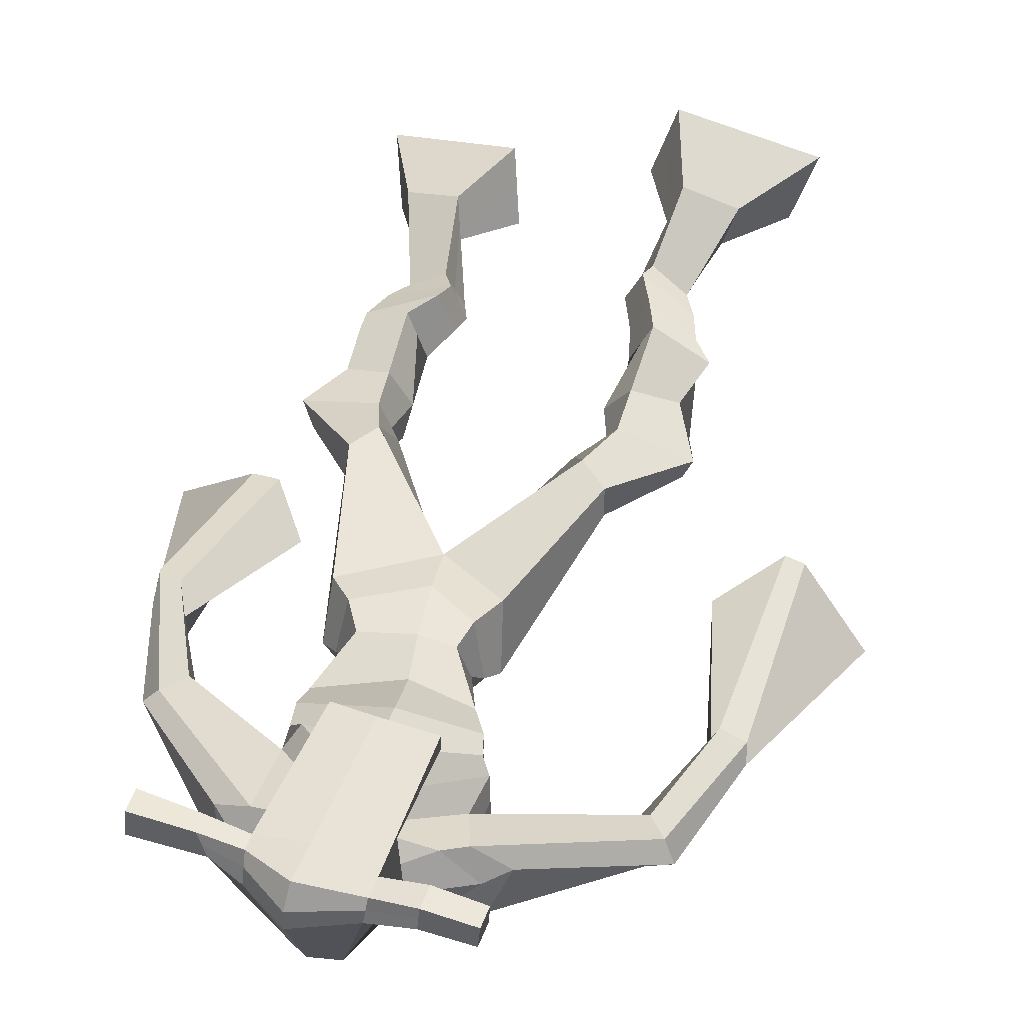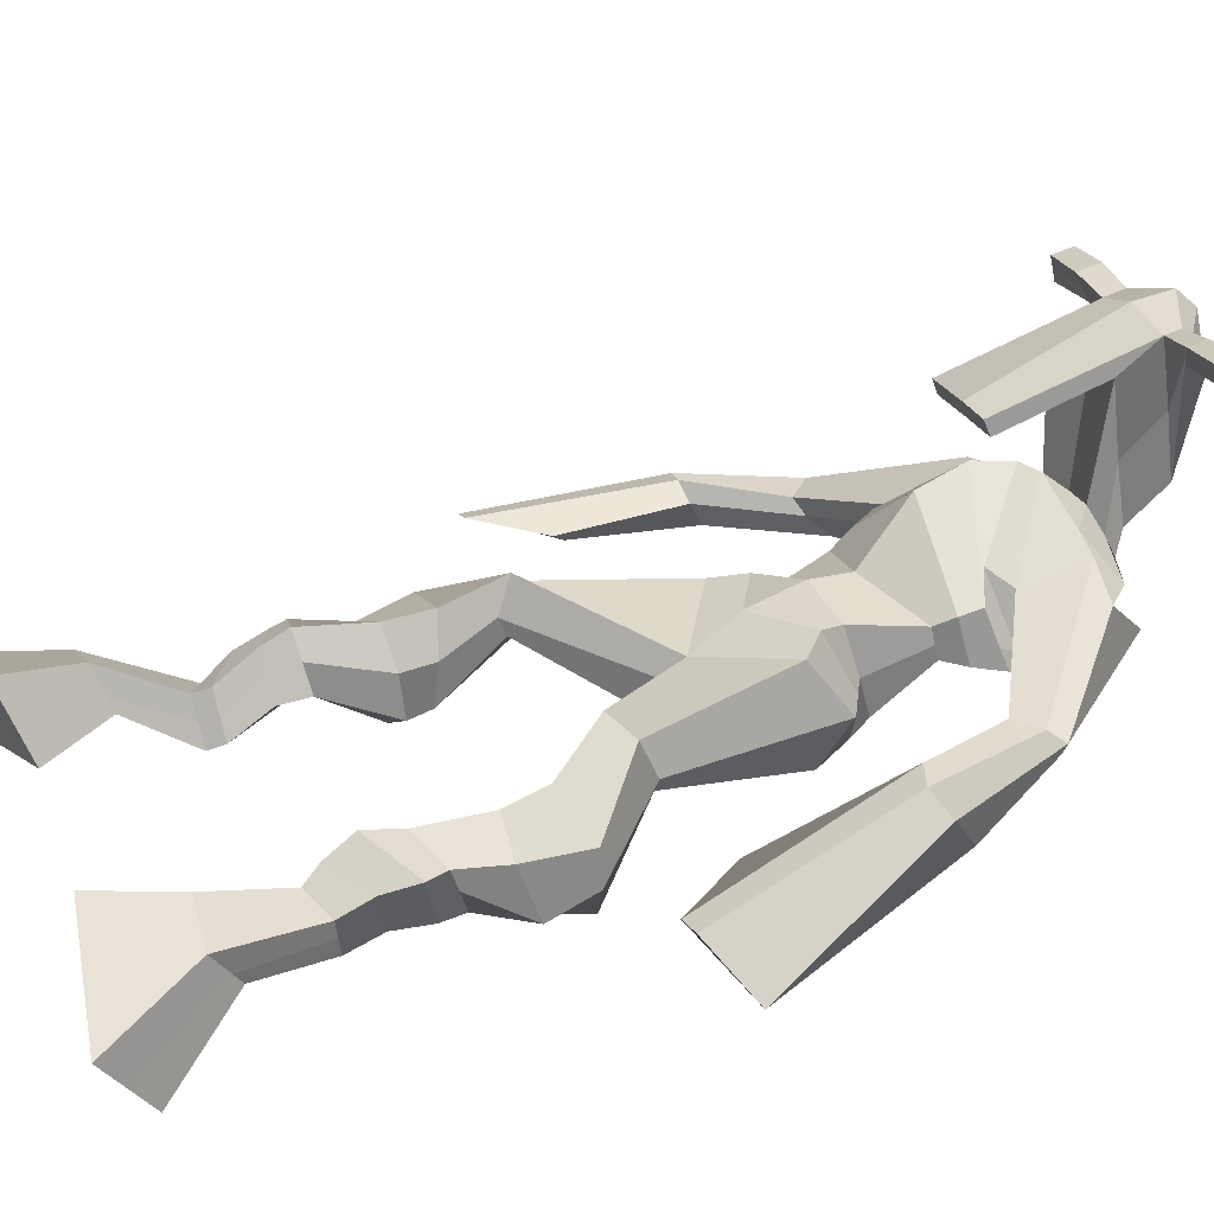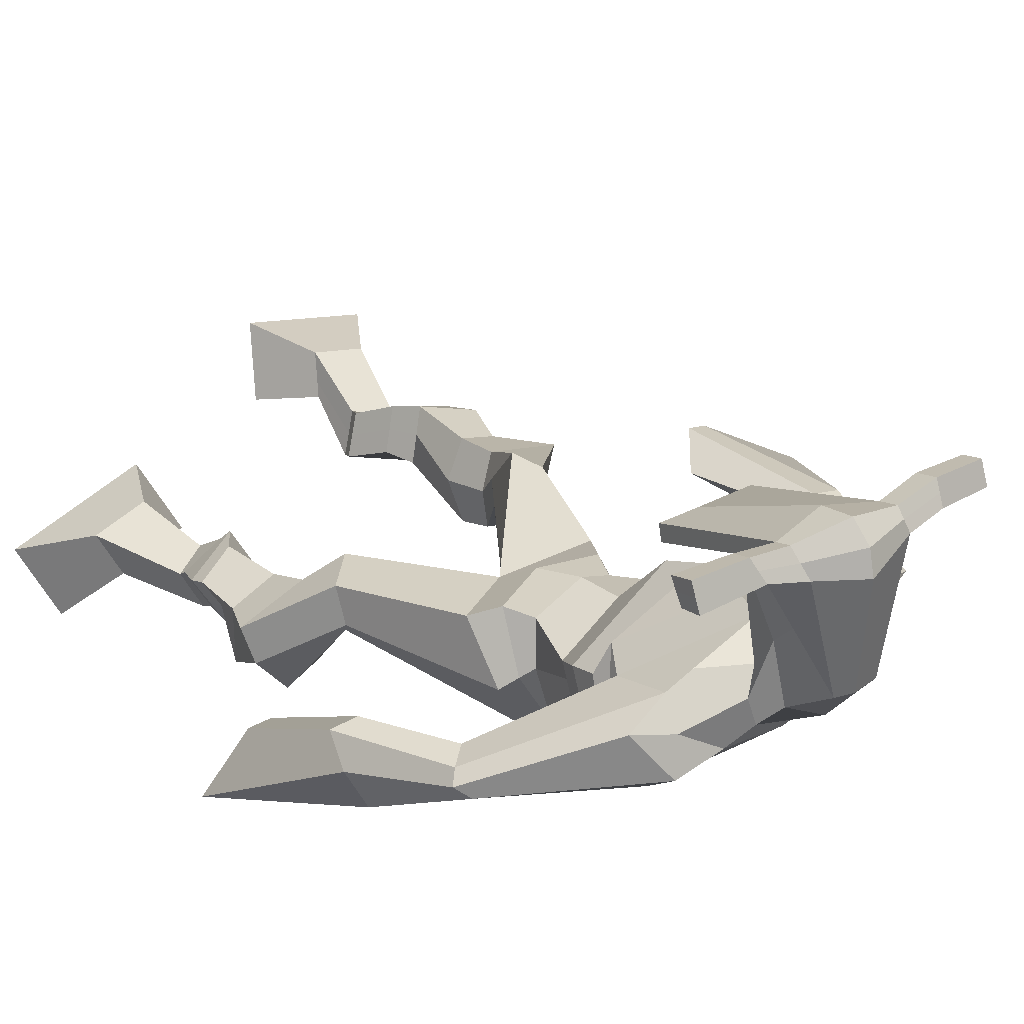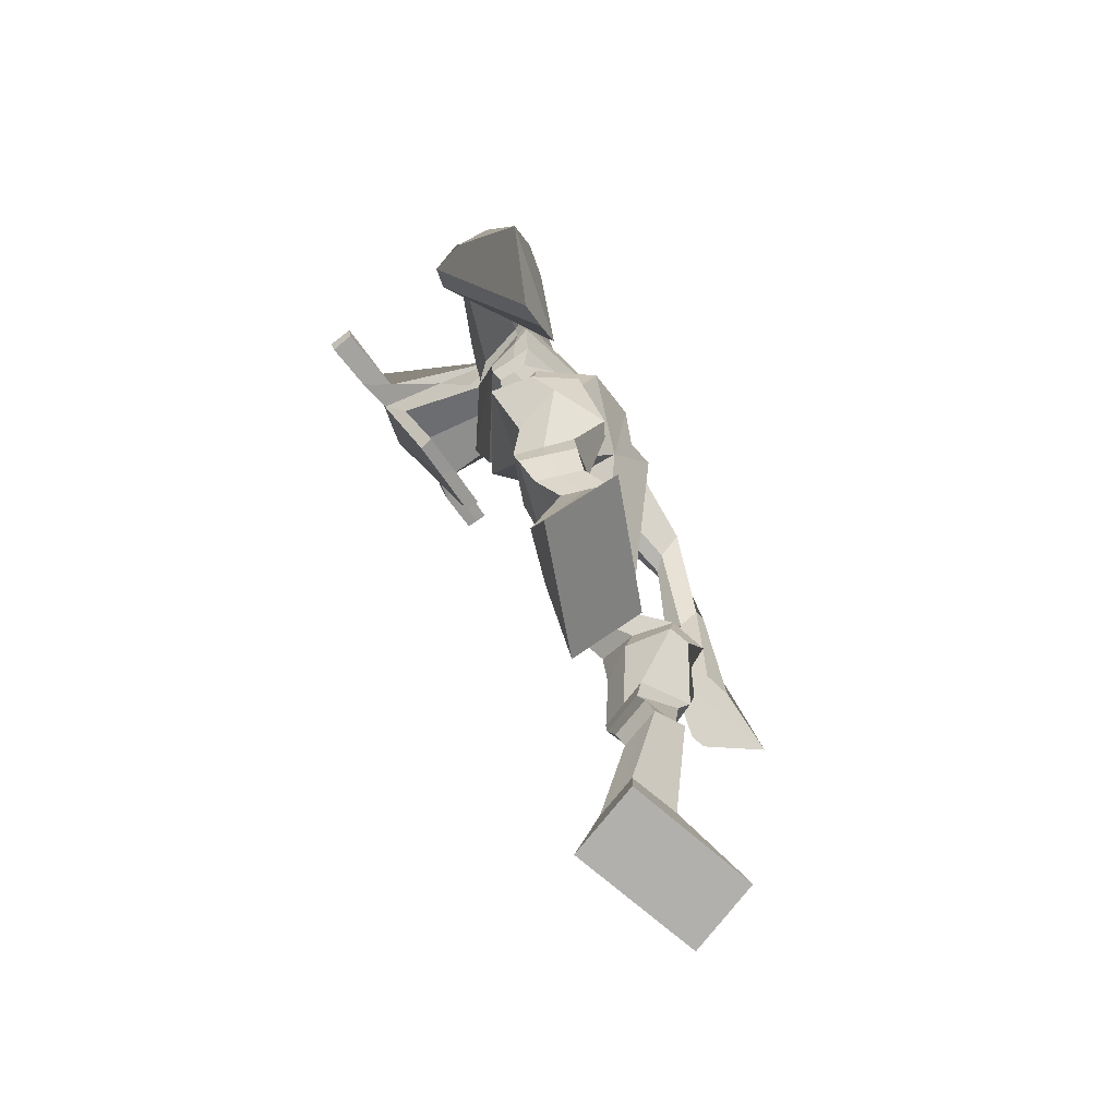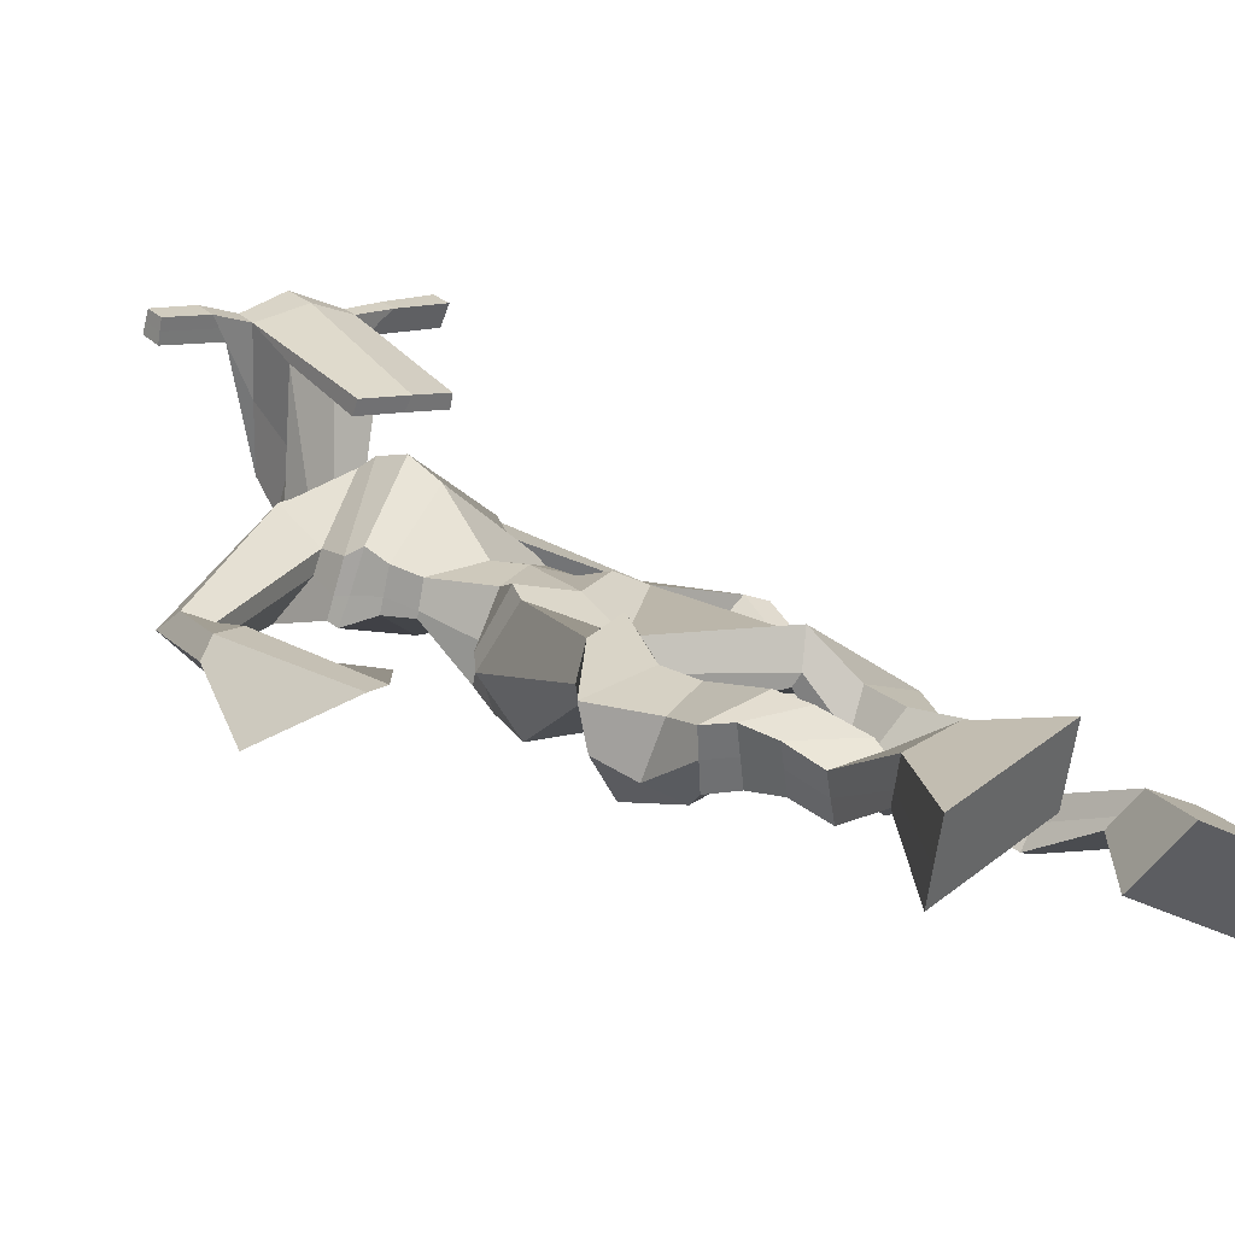
<metadata>
{"format":"obj","ext":"obj","renderer":"f3d","projection":"perspective","resolution":1024,"background":"white","views":[{"elev":63.4,"azim":-163.1,"up":"+Z"},{"elev":22.7,"azim":69.8,"up":"+Z"},{"elev":30.2,"azim":141.4,"up":"+Z"},{"elev":-59.4,"azim":122.7,"up":"+Y"},{"elev":10.3,"azim":-42.7,"up":"+Z"}]}
</metadata>
<code>
o monstruo
v 0.2376 -0.2778 -0.5918
v 0.2854 -0.3705 -0.6188
v 0.2243 -0.3016 -0.5339
v 0.2619 -0.4124 -0.5175
v 0.1576 -0.2766 -0.6105
v 0.08307 -0.3866 -0.6725
v 0.1441 -0.3009 -0.5523
v 0.05953 -0.4286 -0.5713
v 0.2564 -0.188 -0.6412
v 0.2358 -0.1965 -0.5819
v 0.201 -0.1656 -0.6552
v 0.1803 -0.1737 -0.5961
v 0.2652 -0.1667 -0.6325
v 0.2446 -0.175 -0.5733
v 0.1826 -0.12 -0.6322
v 0.1611 -0.1314 -0.5714
v 0.2422 -0.107 -0.6075
v 0.2207 -0.1185 -0.5467
v 0.1723 -0.07098 -0.632
v 0.1463 -0.08688 -0.5584
v 0.2303 -0.06087 -0.6086
v 0.2043 -0.07676 -0.535
v 0.1477 -0.03584 -0.6386
v 0.1201 -0.05958 -0.5614
v 0.2238 0.04414 -0.6568
v 0.2071 0.02215 -0.5423
v 0.1974 0.03093 -0.669
v 0.1429 0.007994 -0.5669
v 0.2095 0.08065 -0.6541
v 0.2075 0.08707 -0.5352
v 0.1478 0.08332 -0.6669
v 0.1018 0.09186 -0.5582
v 0.2509 0.1532 -0.5611
v 0.2333 0.1644 -0.4945
v 0.1998 0.1807 -0.5819
v 0.1976 0.1836 -0.5202
v 0.369 0.3276 -0.6621
v 0.374 0.3152 -0.5592
v 0.2968 0.3975 -0.6794
v 0.2755 0.3753 -0.5144
v 0.5253 -0.2331 -0.7022
v 0.4609 -0.3087 -0.7432
v 0.5405 -0.2715 -0.654
v 0.4882 -0.3773 -0.6589
v 0.6019 -0.2364 -0.731
v 0.6515 -0.3357 -0.827
v 0.6174 -0.2761 -0.6827
v 0.6788 -0.4044 -0.7427
v 0.494 -0.1505 -0.7355
v 0.5235 -0.1568 -0.6782
v 0.5447 -0.123 -0.7513
v 0.5701 -0.1362 -0.696
v 0.4808 -0.1187 -0.7181
v 0.5071 -0.1321 -0.6624
v 0.5592 -0.07928 -0.7245
v 0.5869 -0.09573 -0.6674
v 0.4856 -0.07769 -0.687
v 0.5132 -0.09414 -0.6299
v 0.5682 -0.0294 -0.7203
v 0.6035 -0.05103 -0.6521
v 0.5097 -0.0279 -0.6904
v 0.5435 -0.04979 -0.6216
v 0.5666 0.004388 -0.7146
v 0.6029 -0.02553 -0.6433
v 0.5105 0.0844 -0.7289
v 0.5382 0.04819 -0.6199
v 0.5361 0.07506 -0.7446
v 0.601 0.0433 -0.6506
v 0.5267 0.1249 -0.719
v 0.5325 0.1063 -0.6028
v 0.5828 0.1364 -0.733
v 0.6379 0.1191 -0.6275
v 0.4887 0.1727 -0.6105
v 0.5084 0.1704 -0.5424
v 0.5368 0.2061 -0.6276
v 0.5424 0.1961 -0.5647
v 0.447 0.4372 -0.6811
v 0.4933 0.4016 -0.5267
v 0.3329 0.7853 -0.5489
v 0.3442 0.7464 -0.4131
v 0.2036 0.7296 -0.5802
v 0.2289 0.6682 -0.4873
v 0.4892 0.7306 -0.5941
v 0.4717 0.6543 -0.4907
v 0.237 0.7833 -0.5324
v 0.2429 0.7392 -0.4384
v 0.1758 0.7679 -0.5252
v 0.2095 0.7234 -0.4388
v 0.04044 0.6342 -0.5868
v 0.02307 0.5885 -0.5367
v 0.01291 0.6458 -0.5597
v -0.002722 0.6174 -0.5248
v -0.02416 0.4918 -0.5767
v -0.02962 0.4624 -0.5168
v -0.0448 0.498 -0.5778
v -0.06622 0.4687 -0.5215
v -0.0384 0.321 -0.5783
v -0.0481 0.2001 -0.5375
v -0.08748 0.3245 -0.586
v -0.07464 0.2019 -0.5418
v 0.4261 0.7871 -0.539
v 0.4385 0.745 -0.4477
v 0.5035 0.7923 -0.5455
v 0.4778 0.7433 -0.4641
v 0.6324 0.6134 -0.6059
v 0.6305 0.5692 -0.5621
v 0.6548 0.6206 -0.5993
v 0.6615 0.597 -0.5658
v 0.6783 0.5056 -0.6482
v 0.6872 0.4457 -0.5661
v 0.7119 0.4967 -0.6565
v 0.7205 0.4349 -0.5767
v 0.6684 0.3242 -0.7265
v 0.6508 0.2008 -0.7163
v 0.7221 0.3085 -0.7424
v 0.6873 0.2036 -0.7146
v 0.3567 0.9287 -0.2736
v 0.3567 0.8926 -0.2138
v 0.2741 0.9006 -0.2611
v 0.2739 0.8793 -0.2357
v 0.4159 0.895 -0.27
v 0.4203 0.866 -0.2378
v 0.4158 0.7902 -0.2869
v 0.35 0.7968 -0.2838
v 0.2747 0.7834 -0.288
v 0.2904 0.835 -0.4741
v 0.3804 0.8336 -0.4775
v 0.3394 0.8567 -0.4927
v 0.4202 0.8446 -0.2436
v 0.272 0.8505 -0.2446
v 0.37 0.8966 -0.4359
v 0.3493 0.908 -0.4317
v 0.3513 0.8406 -0.2253
v 0.3076 0.899 -0.4344
v 0.1456 0.8923 -0.2531
v 0.1458 0.8808 -0.2223
v 0.1439 0.8514 -0.2307
v 0.1434 0.859 -0.2638
v 0.5588 0.8797 -0.2637
v 0.5591 0.865 -0.2279
v 0.5589 0.8337 -0.2365
v 0.5589 0.8515 -0.2681
v 0.2628 0.5385 -0.5558
v 0.3472 0.5557 -0.5782
v 0.4682 0.5676 -0.563
v 0.4709 0.5562 -0.5209
v 0.3537 0.519 -0.497
v 0.2646 0.5285 -0.5075
v 0.2398 0.5772 -0.554
v 0.4785 0.5835 -0.5107
v 0.2429 0.5625 -0.494
v 0.3376 0.6339 -0.5972
v 0.4748 0.6029 -0.5739
v 0.3446 0.5912 -0.415
v 0.4769 0.8392 -0.2389
v 0.4771 0.8642 -0.2321
v 0.4624 0.8776 -0.2641
v 0.4437 0.8589 -0.2716
v 0.2147 0.8916 -0.2557
v 0.215 0.8791 -0.2223
v 0.2129 0.8472 -0.2314
v 0.2511 0.863 -0.2663
v 0.345 0.6444 -0.3185
v 0.3396 0.6523 -0.3389
v 0.2651 0.6542 -0.3377
v 0.4056 0.6495 -0.3405
v 0.4032 0.6416 -0.32
v 0.2668 0.646 -0.3172
v 0.3386 0.7856 -0.4425
v 0.267 0.8101 -0.4964
v 0.3823 0.7843 -0.4438
v 0.2929 0.7764 -0.4409
v 0.4029 0.8127 -0.5025
v 0.3367 0.8145 -0.4977
v 0.2155 0.6224 -0.572
v 0.4754 0.6165 -0.5061
v 0.2341 0.5958 -0.4766
v 0.3339 0.6893 -0.5968
v 0.4882 0.6435 -0.5799
v 0.3459 0.6551 -0.3879
v 0.211 0.637 -0.5647
v 0.4546 0.6239 -0.4676
v 0.2195 0.6144 -0.4887
v 0.3317 0.7533 -0.5788
v 0.4868 0.6615 -0.5818
v 0.3465 0.715 -0.3962
v 0.3517 0.5007 -0.6447
v 0.4459 0.4996 -0.6291
v 0.3607 0.4588 -0.4953
v 0.2905 0.476 -0.6268
v 0.4395 0.4678 -0.5181
v 0.3123 0.4538 -0.5137
v 0.07213 -0.4061 -0.6255
v 0.2331 -0.2855 -0.5727
v 0.1531 -0.2846 -0.5912
v 0.2745 -0.39 -0.5717
v 0.2459 -0.192 -0.6115
v 0.1904 -0.1696 -0.6255
v 0.2548 -0.1708 -0.6029
v 0.1718 -0.1257 -0.6018
v 0.2314 -0.1128 -0.5771
v 0.1593 -0.07893 -0.5952
v 0.2173 -0.06882 -0.5718
v 0.1339 -0.04771 -0.6
v 0.2397 0.0321 -0.5918
v 0.1217 0.02186 -0.6328
v 0.2202 0.08363 -0.5934
v 0.1141 0.08903 -0.6149
v 0.2505 0.1422 -0.5375
v 0.1929 0.1959 -0.5695
v 0.3714 0.3235 -0.6024
v 0.2603 0.4354 -0.6019
v 0.6642 -0.3676 -0.7878
v 0.5305 -0.2455 -0.6862
v 0.607 -0.2496 -0.7151
v 0.4736 -0.3406 -0.704
v 0.5093 -0.1533 -0.7066
v 0.558 -0.1297 -0.7234
v 0.4942 -0.1253 -0.6901
v 0.5731 -0.0875 -0.6959
v 0.4994 -0.08591 -0.6584
v 0.5859 -0.04022 -0.6862
v 0.5266 -0.03884 -0.656
v 0.5848 -0.01057 -0.6789
v 0.5009 0.0624 -0.665
v 0.6156 0.06709 -0.7149
v 0.5184 0.1137 -0.6604
v 0.6234 0.1273 -0.6836
v 0.4884 0.1572 -0.5916
v 0.544 0.2184 -0.6117
v 0.492 0.4615 -0.6033
v 0.2157 0.667 -0.5169
v 0.4779 0.6975 -0.551
v 0.1877 0.7507 -0.4793
v 0.1563 0.7232 -0.4782
v 0.04119 0.599 -0.5558
v -0.02149 0.6375 -0.5463
v -0.02351 0.4758 -0.5468
v -0.0721 0.4847 -0.5526
v 0.0252 0.2854 -0.5447
v -0.1774 0.2728 -0.5966
v 0.4882 0.7775 -0.4974
v 0.5288 0.7414 -0.5009
v 0.6123 0.5925 -0.5972
v 0.6779 0.614 -0.5766
v 0.6747 0.4771 -0.6049
v 0.7241 0.4663 -0.6176
v 0.5861 0.2917 -0.6952
v 0.7813 0.2386 -0.7575
v 0.3572 0.9208 -0.2382
v 0.274 0.89 -0.2484
v 0.4181 0.8805 -0.2539
v 0.3876 0.8172 -0.3946
v 0.2936 0.8068 -0.3962
v 0.3963 0.8705 -0.3398
v 0.2886 0.8748 -0.3395
v 0.1457 0.8866 -0.2377
v 0.1437 0.8552 -0.2473
v 0.5589 0.8724 -0.2458
v 0.5589 0.8426 -0.2523
v 0.4691 0.5622 -0.5446
v 0.263 0.5367 -0.5466
v 0.4763 0.5947 -0.548
v 0.241 0.5718 -0.5322
v 0.4603 0.8491 -0.2553
v 0.4697 0.8709 -0.2481
v 0.232 0.8551 -0.2489
v 0.2149 0.8853 -0.239
v 0.2694 0.7921 -0.469
v 0.4033 0.7981 -0.4747
v 0.4817 0.6338 -0.5534
v 0.224 0.6112 -0.5337
v 0.4839 0.6536 -0.5591
v 0.2146 0.6291 -0.5361
v 0.2909 0.462 -0.5745
v 0.4516 0.4832 -0.5781
v 0.3539 0.4742 -0.6761
v 0.431 0.4824 -0.6594
v 0.3683 0.381 -0.5167
v 0.3078 0.4609 -0.6581
v 0.4616 0.4321 -0.5105
v 0.3002 0.4186 -0.5049
v 0.4696 0.4736 -0.589
v 0.2761 0.456 -0.5833
f 1 5 11 9
f 4 3 7 8
f 193 195 5 6
f 193 196 4 8
f 196 194 3 4
f 6 5 1 2
f 198 12 16 200
f 7 3 10 12
f 195 7 12 198
f 194 1 9 197
f 200 16 20 202
f 12 10 14 16
f 9 11 15 13
f 197 9 13 199
f 20 18 22 24
f 16 14 18 20
f 13 15 19 17
f 199 13 17 201
f 21 23 27 25
f 17 19 23 21
f 201 17 21 203
f 202 20 24 204
f 206 28 32 208
f 203 21 25 205
f 204 24 28 206
f 24 22 26 28
f 29 31 35 33
f 28 26 30 32
f 25 27 31 29
f 205 25 29 207
f 209 33 37 211
f 207 29 33 209
f 208 32 36 210
f 32 30 34 36
f 185 184 79 83
f 210 36 40 212
f 36 34 38 40
f 33 35 39 37
f 41 49 51 45
f 44 48 47 43
f 213 46 45 215
f 213 48 44 216
f 216 44 43 214
f 46 42 41 45
f 218 220 56 52
f 47 52 50 43
f 215 218 52 47
f 214 217 49 41
f 220 222 60 56
f 52 56 54 50
f 49 53 55 51
f 217 219 53 49
f 60 64 62 58
f 56 60 58 54
f 53 57 59 55
f 219 221 57 53
f 61 65 67 63
f 57 61 63 59
f 221 223 61 57
f 222 224 64 60
f 226 228 72 68
f 223 225 65 61
f 224 226 68 64
f 64 68 66 62
f 69 73 75 71
f 68 72 70 66
f 65 69 71 67
f 225 227 69 65
f 229 211 37 73
f 227 229 73 69
f 228 230 76 72
f 72 76 74 70
f 184 181 81 79
f 230 231 78 76
f 76 78 38 74
f 73 37 77 75
f 268 159 135 257
f 133 129 122 118
f 186 182 84 80
f 274 183 82 232
f 273 185 83 233
f 183 186 80 82
f 234 235 88 86
f 82 88 92 90
f 82 80 86 88
f 79 81 87 85
f 90 92 96 94
f 235 87 91 237
f 232 82 90 236
f 87 81 89 91
f 95 93 97 99
f 236 90 94 238
f 91 89 93 95
f 237 91 95 239
f 240 98 100 241
f 239 95 99 241
f 94 96 100 98
f 238 94 98 240
f 242 102 104 243
f 83 79 101 103
f 80 84 104 102
f 104 84 106 108
f 108 106 110 112
f 83 103 107 105
f 233 83 105 244
f 243 104 108 245
f 109 111 115 113
f 245 108 112 247
f 105 107 111 109
f 244 105 109 246
f 248 113 115 249
f 246 109 113 248
f 112 110 114 116
f 247 112 116 249
f 250 117 119 251
f 250 118 122 252
f 156 155 141 140
f 131 132 117 121
f 132 134 119 117
f 130 133 118 120
f 172 169 124 125
f 174 170 126 128
f 173 174 128 127
f 270 173 127 253
f 169 171 123 124
f 269 172 125 254
f 129 133 163 167
f 128 126 134 132
f 127 128 132 131
f 253 127 131 255
f 130 125 165 168
f 254 125 130 256
f 258 137 136 257
f 161 160 136 137
f 267 161 137 258
f 159 162 138 135
f 260 142 139 259
f 158 157 139 142
f 266 156 140 259
f 265 158 142 260
f 192 189 147 148
f 276 188 145 261
f 275 192 148 262
f 189 191 146 147
f 187 190 143 144
f 188 187 144 145
f 148 147 154 151
f 261 145 153 263
f 262 148 151 264
f 147 146 150 154
f 144 143 149 152
f 145 144 152 153
f 255 131 158 265
f 252 122 156 266
f 131 121 157 158
f 122 129 155 156
f 119 134 162 159
f 256 130 161 267
f 130 120 160 161
f 251 119 159 268
f 165 164 163 168
f 164 166 167 163
f 133 130 168 163
f 123 129 167 166
f 124 123 166 164
f 125 124 164 165
f 234 86 172 269
f 80 102 171 169
f 242 101 173 270
f 101 79 174 173
f 79 85 170 174
f 86 80 169 172
f 151 154 180 177
f 263 153 179 271
f 264 151 177 272
f 154 150 176 180
f 152 149 175 178
f 153 152 178 179
f 177 180 186 183
f 271 179 185 273
f 272 177 183 274
f 180 176 182 186
f 178 175 181 184
f 179 178 184 185
f 278 277 187 188
f 277 280 190 187
f 279 281 191 189
f 284 282 192 275
f 283 278 188 276
f 282 279 189 192
f 281 283 276 191
f 280 284 275 190
f 175 272 274 181
f 176 271 273 182
f 149 264 272 175
f 150 263 271 176
f 102 242 270 171
f 85 234 269 170
f 120 251 268 160
f 134 256 267 162
f 121 252 266 157
f 129 255 265 155
f 143 262 264 149
f 146 261 263 150
f 190 275 262 143
f 191 276 261 146
f 155 265 260 141
f 157 266 259 139
f 141 260 259 140
f 162 267 258 138
f 138 258 257 135
f 126 254 256 134
f 123 253 255 129
f 170 269 254 126
f 171 270 253 123
f 117 250 252 121
f 118 250 251 120
f 111 247 249 115
f 110 246 248 114
f 114 248 249 116
f 106 244 246 110
f 107 245 247 111
f 103 243 245 107
f 84 233 244 106
f 101 242 243 103
f 93 238 240 97
f 96 239 241 100
f 97 240 241 99
f 92 237 239 96
f 89 236 238 93
f 81 232 236 89
f 88 235 237 92
f 85 87 235 234
f 182 273 233 84
f 181 274 232 81
f 160 268 257 136
f 75 77 231 230
f 71 75 230 228
f 70 74 229 227
f 74 38 211 229
f 66 70 227 225
f 63 67 226 224
f 62 66 225 223
f 67 71 228 226
f 59 63 224 222
f 58 62 223 221
f 54 58 221 219
f 50 54 219 217
f 55 59 222 220
f 43 50 217 214
f 45 51 218 215
f 51 55 220 218
f 42 216 214 41
f 46 213 216 42
f 48 213 215 47
f 35 210 212 39
f 31 208 210 35
f 30 207 209 34
f 34 209 211 38
f 26 205 207 30
f 23 204 206 27
f 22 203 205 26
f 27 206 208 31
f 19 202 204 23
f 18 201 203 22
f 14 199 201 18
f 10 197 199 14
f 15 200 202 19
f 3 194 197 10
f 5 195 198 11
f 11 198 200 15
f 2 1 194 196
f 6 2 196 193
f 8 7 195 193
f 39 212 284 280
f 78 231 283 281
f 40 38 279 282
f 231 77 278 283
f 212 40 282 284
f 38 78 281 279
f 37 39 280 277
f 77 37 277 278

</code>
